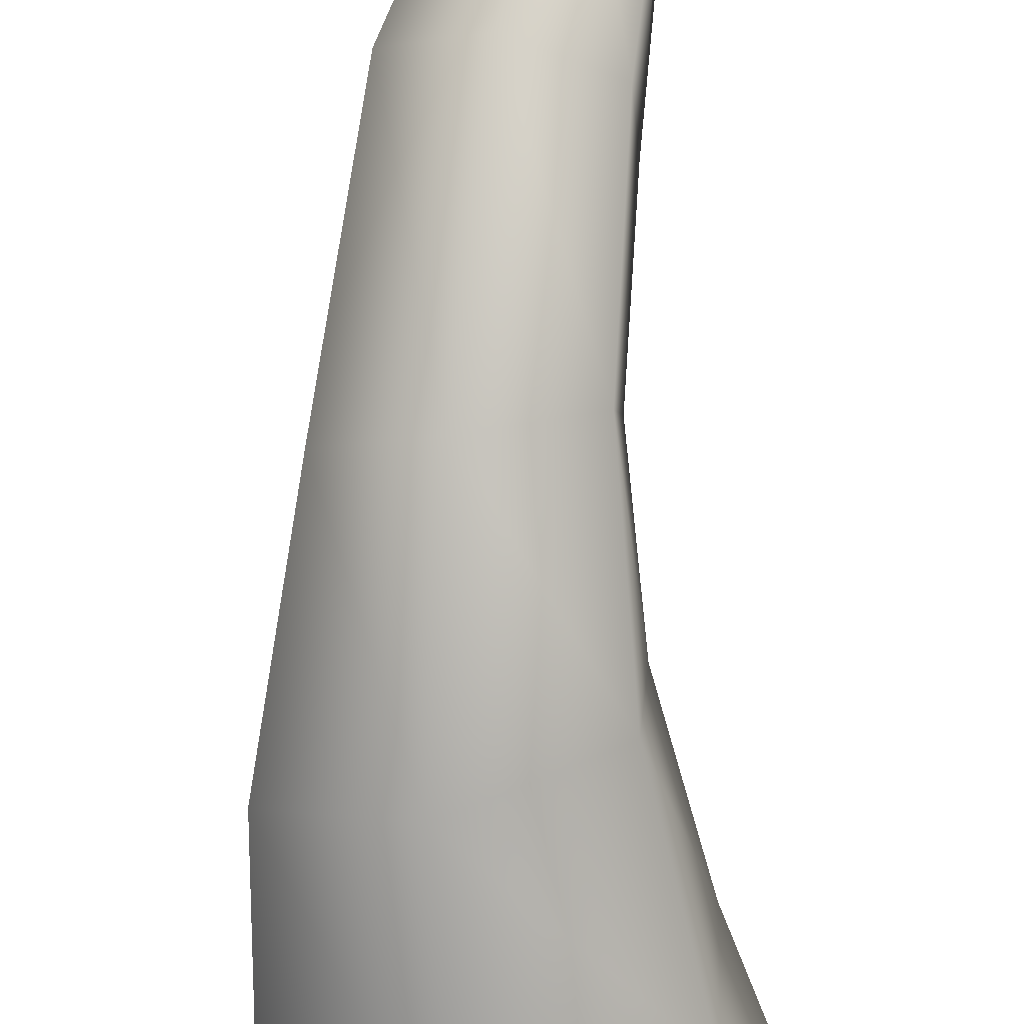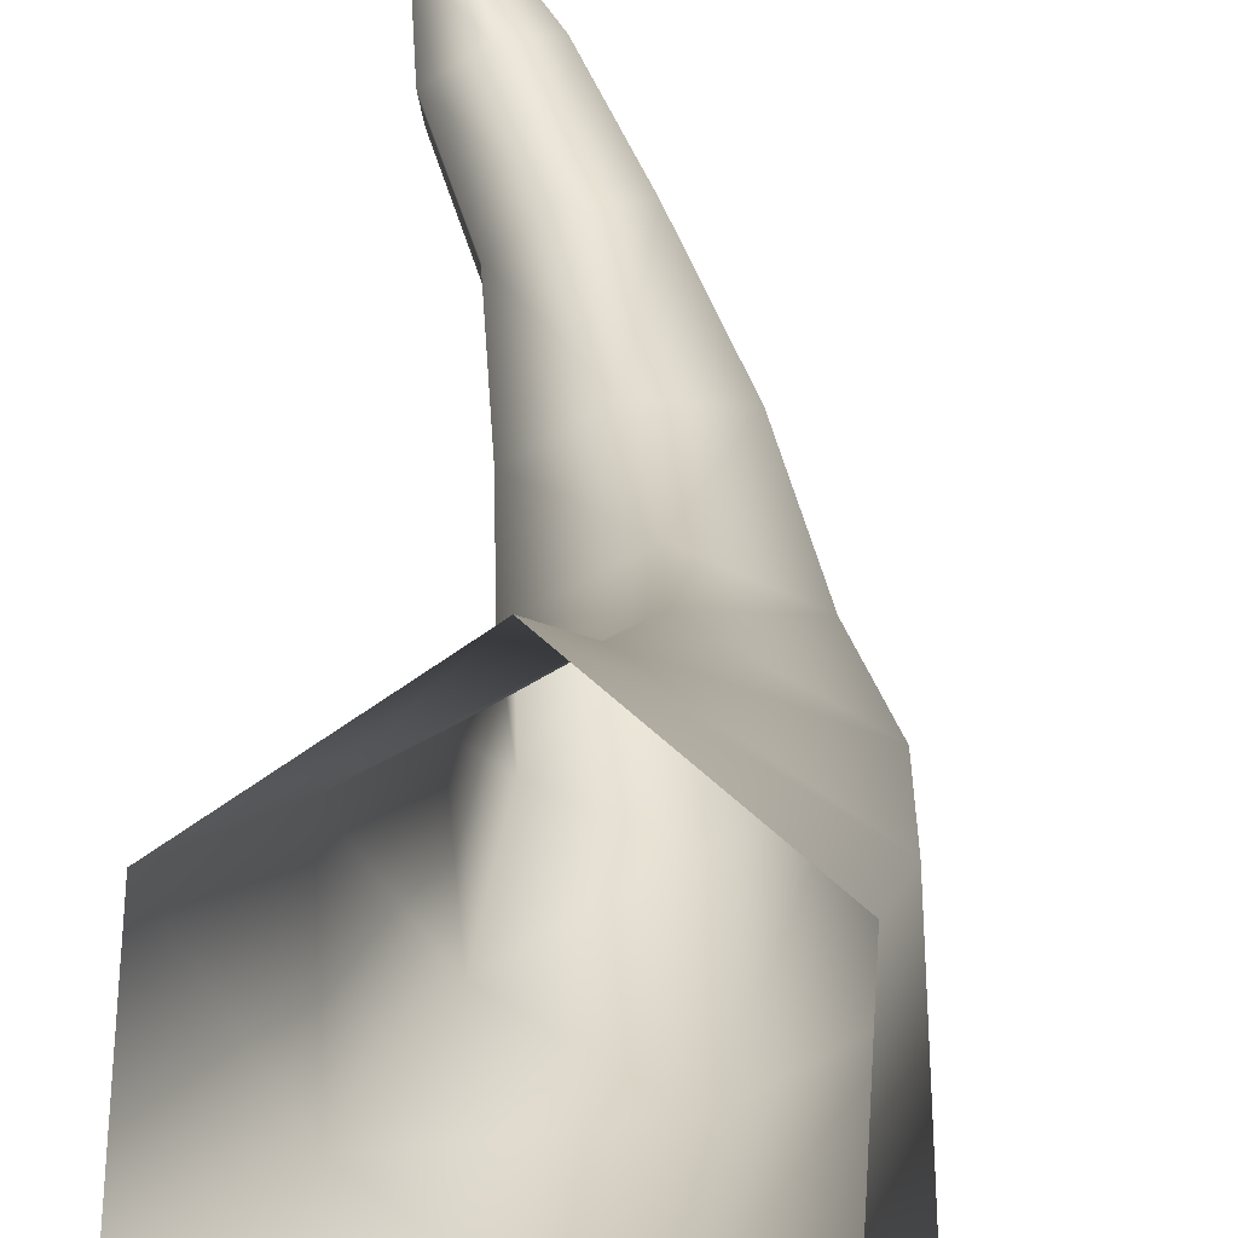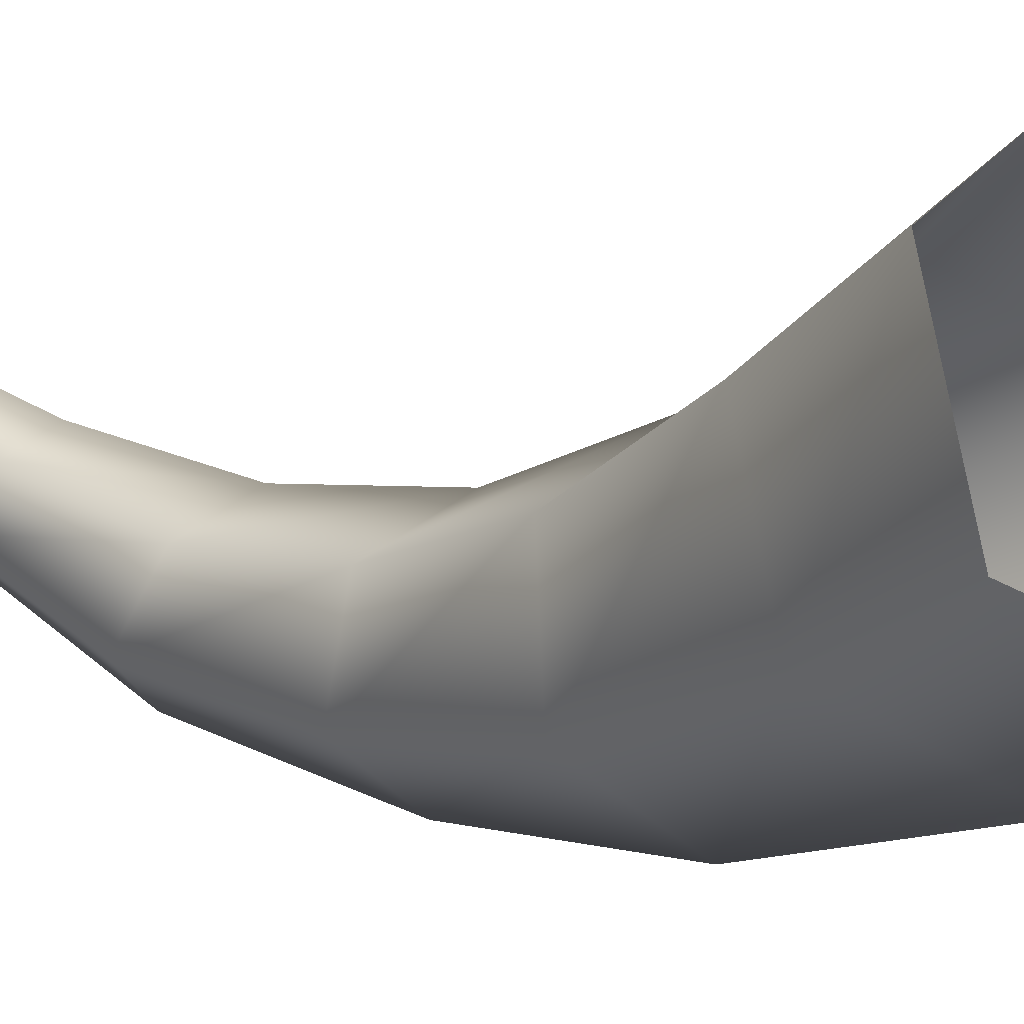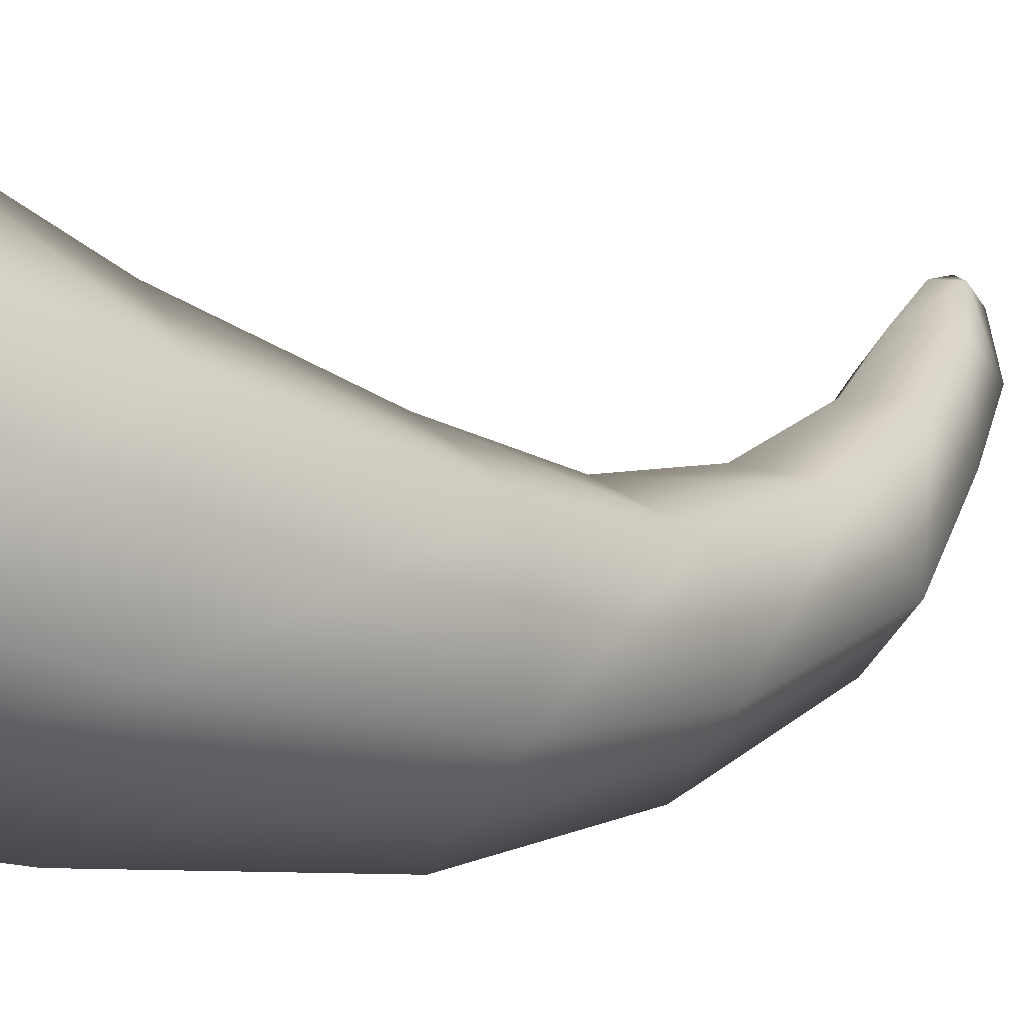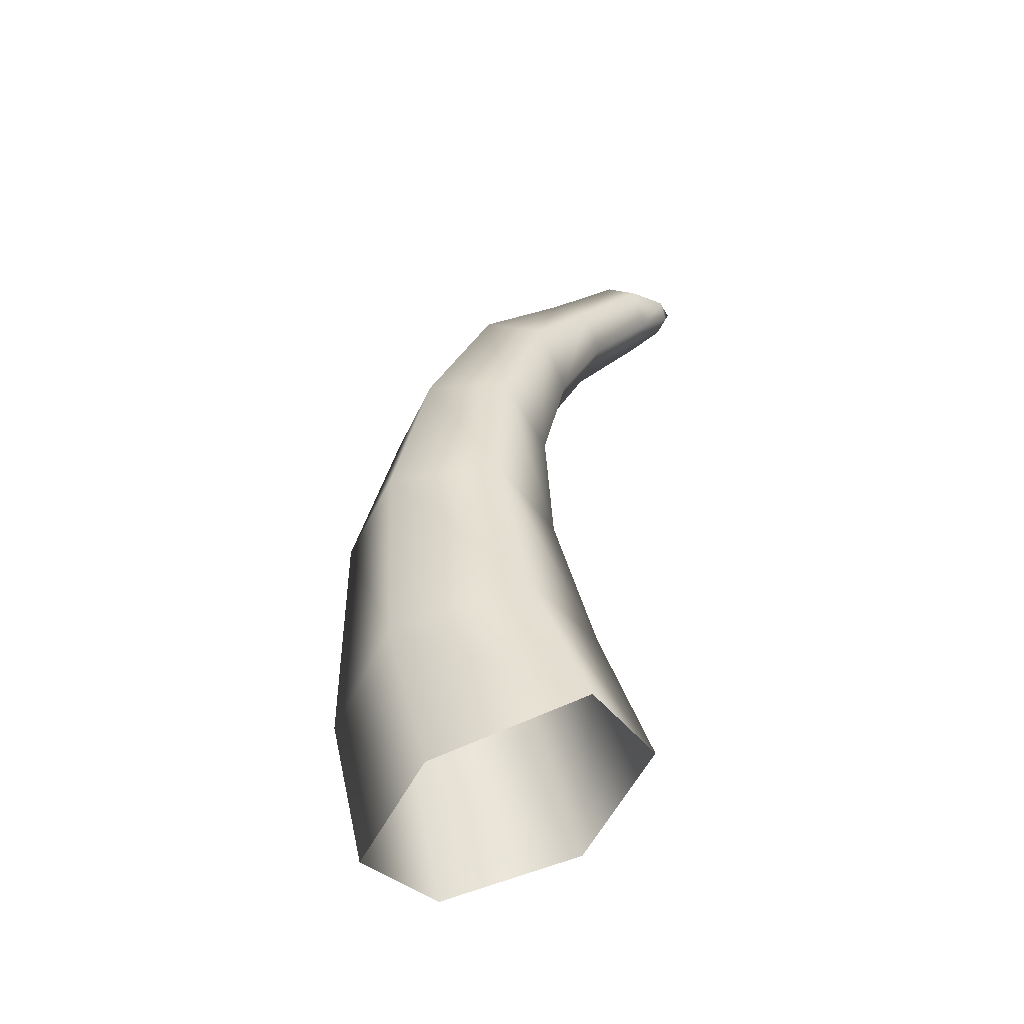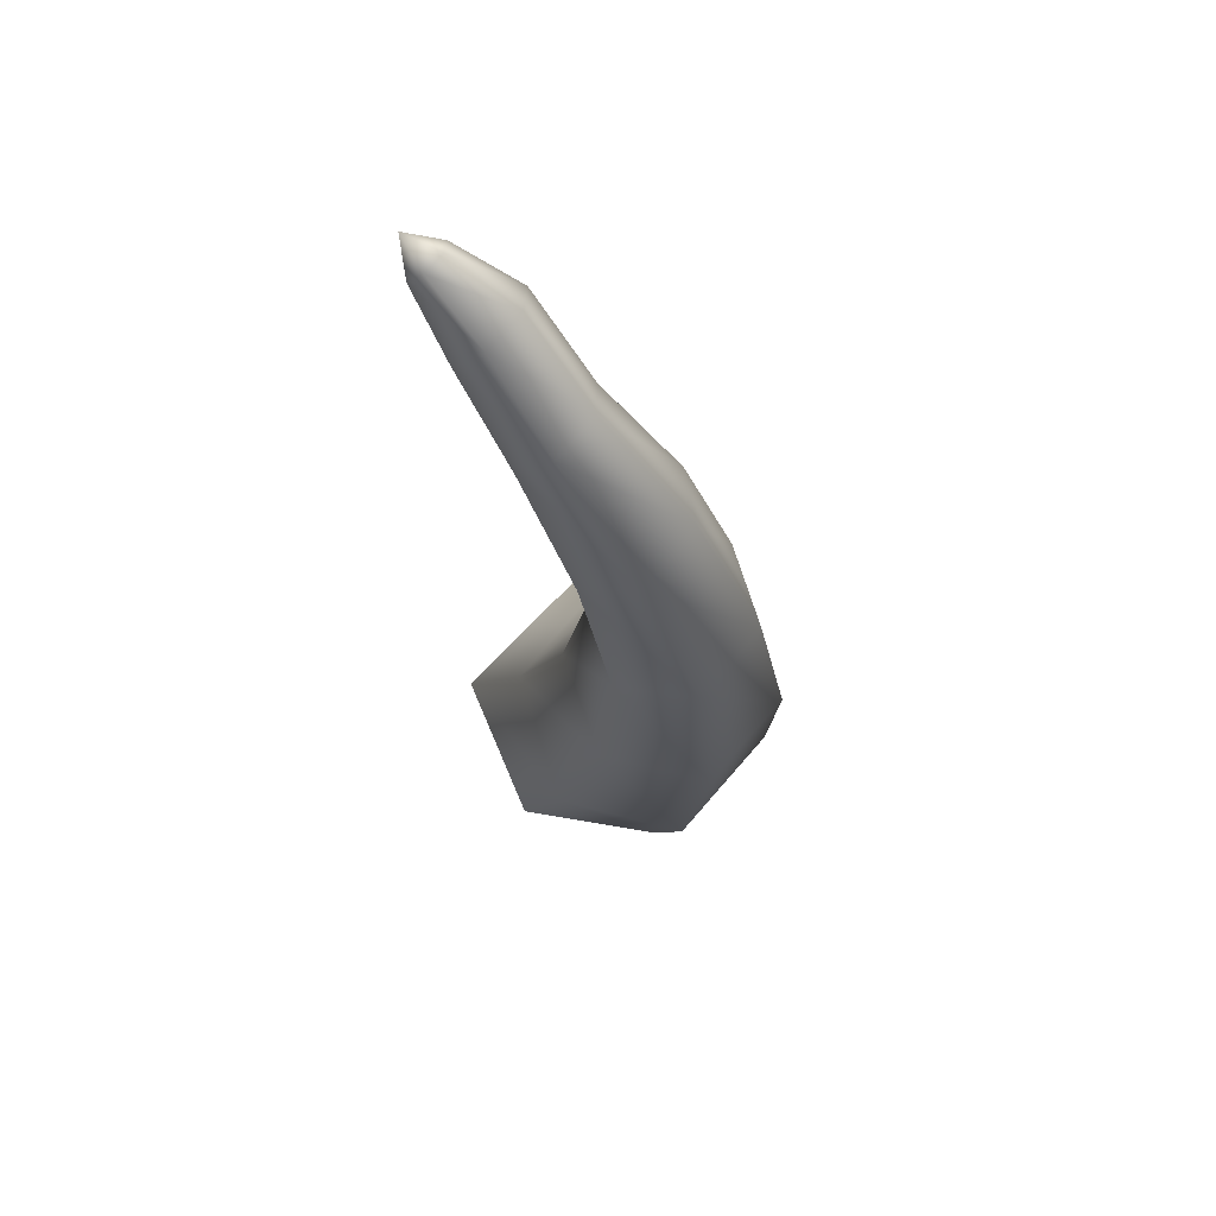
<metadata>
{"format":"obj","ext":"obj","renderer":"f3d","projection":"perspective","resolution":1024,"background":"white","views":[{"elev":-72.9,"azim":-176.2,"up":"+Z"},{"elev":22.5,"azim":5.8,"up":"+Z"},{"elev":-11.4,"azim":-45.7,"up":"+Z"},{"elev":-4.9,"azim":49.0,"up":"+Z"},{"elev":-46.1,"azim":-150.9,"up":"+Y"},{"elev":74.2,"azim":97.3,"up":"+Y"}]}
</metadata>
<code>
g ds_tendril_outerleft_mesh
v 0.03021 0.02941 0.008664
v 0.02787 -0.0135 -0.01567
v 0.02828 -0.003401 0.01902
v 0.03278 0.02151 -0.02293
v 0.02728 0.07528 -0.001353
v -0.001425 -0.01079 -0.03639
v 0.02944 0.07419 -0.02726
v 0.01865 0.1101 -0.00307
v 0.006706 0.02652 -0.04099
v -0.03534 0.003068 -0.024
v 0.01999 0.1143 -0.02238
v 0.008604 0.146 0.005424
v -0.02208 0.03955 -0.02744
v -0.03316 0.0132 0.0126
v 0.008792 0.07665 -0.04177
v 0.009801 0.1558 -0.007819
v -0.005093 0.1737 0.01902
v -0.02353 0.04627 0.004161
v -0.001298 0.01081 0.03702
v -0.01499 0.08057 -0.03028
v 0.003839 0.1179 -0.03353
v -0.005366 0.1825 0.01102
v -0.01732 0.1938 0.03163
v -0.00405 0.1585 -0.01702
v -0.01435 0.1173 -0.02517
v -0.01677 0.08046 -0.004244
v 0.002454 0.04135 0.02217
v -0.01788 0.2015 0.0249
v -0.02796 0.2052 0.04054
v -0.01501 0.184 0.004234
v -0.01868 0.1511 -0.01282
v 0.03021 0.02941 0.008664
v 0.02828 -0.003401 0.01902
v 0.02728 0.07528 -0.001353
v 0.00459 0.07768 0.01028
v 0.01865 0.1101 -0.00307
v -0.01559 0.1112 -0.006006
v 0.001457 0.1074 0.0052
v 0.008604 0.146 0.005424
v -0.01923 0.1396 -0.0001373
v -0.005655 0.1372 0.009006
v -0.005093 0.1737 0.01902
v -0.0244 0.1766 0.005412
v -0.01436 0.166 0.02018
v -0.01732 0.1938 0.03163
v -0.0241 0.1675 0.01331
v -0.02608 0.2028 0.01903
v -0.02525 0.1869 0.03254
v -0.02796 0.2052 0.04054
v -0.0341 0.1963 0.01964
v -0.03386 0.1881 0.02641
v -0.02826 0.2093 0.03713
v -0.03537 0.2104 0.04273
v -0.03255 0.21 0.03403
v -0.03664 0.2065 0.03429
v -0.03641 0.2023 0.03772
v -0.03202 0.2016 0.04088
g ds_tendril_outerleft_mesh_0
f 3 2 1
f 2 4 1
f 1 4 5
f 2 6 4
f 4 7 5
f 5 7 8
f 6 9 4
f 4 9 7
f 6 10 9
f 7 11 8
f 8 11 12
f 10 13 9
f 10 14 13
f 9 15 7
f 7 15 11
f 9 13 15
f 11 16 12
f 12 16 17
f 14 18 13
f 14 19 18
f 13 20 15
f 13 18 20
f 15 21 11
f 11 21 16
f 15 20 21
f 16 22 17
f 17 22 23
f 21 24 16
f 16 24 22
f 20 25 21
f 21 25 24
f 18 26 20
f 20 26 25
f 19 27 18
f 18 27 26
f 22 28 23
f 23 28 29
f 24 30 22
f 22 30 28
f 25 31 24
f 24 31 30
f 27 19 32
f 19 33 32
f 27 32 34
f 35 27 34
f 27 35 26
f 35 34 36
f 26 37 25
f 26 35 37
f 25 37 31
f 38 35 36
f 35 38 37
f 38 36 39
f 37 40 31
f 37 38 40
f 41 38 39
f 38 41 40
f 41 39 42
f 31 40 43
f 31 43 30
f 44 41 42
f 44 42 45
f 40 41 46
f 40 46 43
f 41 44 46
f 30 43 47
f 30 47 28
f 48 44 45
f 48 45 49
f 43 46 50
f 43 50 47
f 46 44 51
f 44 48 51
f 46 51 50
f 28 47 52
f 28 52 29
f 29 52 53
f 47 54 52
f 47 50 54
f 52 54 53
f 50 55 54
f 50 51 55
f 54 55 53
f 51 56 55
f 51 48 56
f 55 56 53
f 57 48 49
f 57 49 53
f 48 57 56
f 56 57 53

</code>
